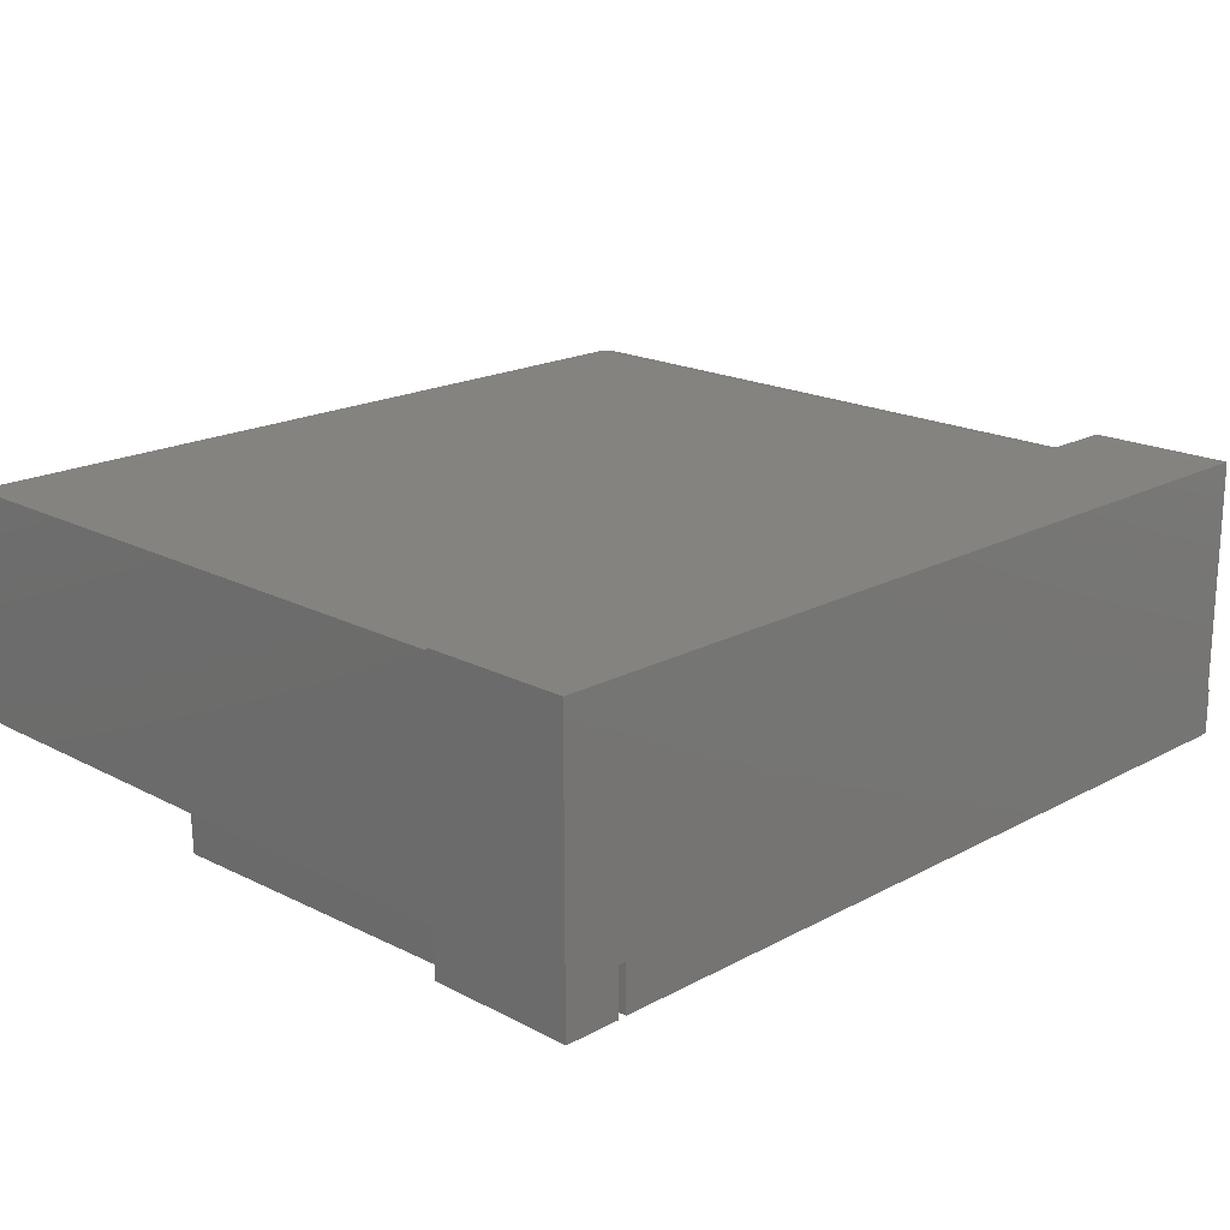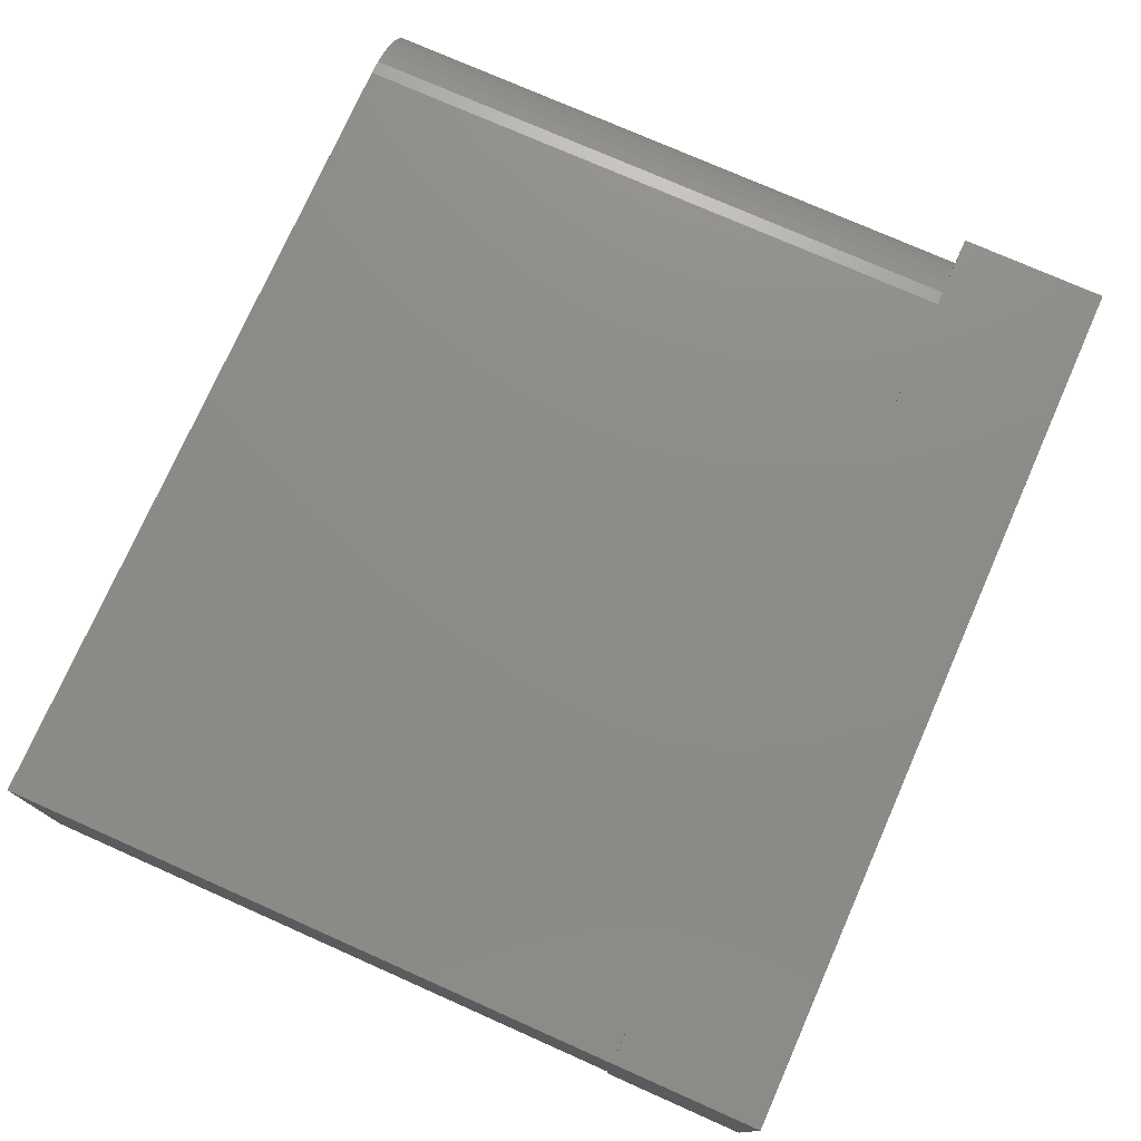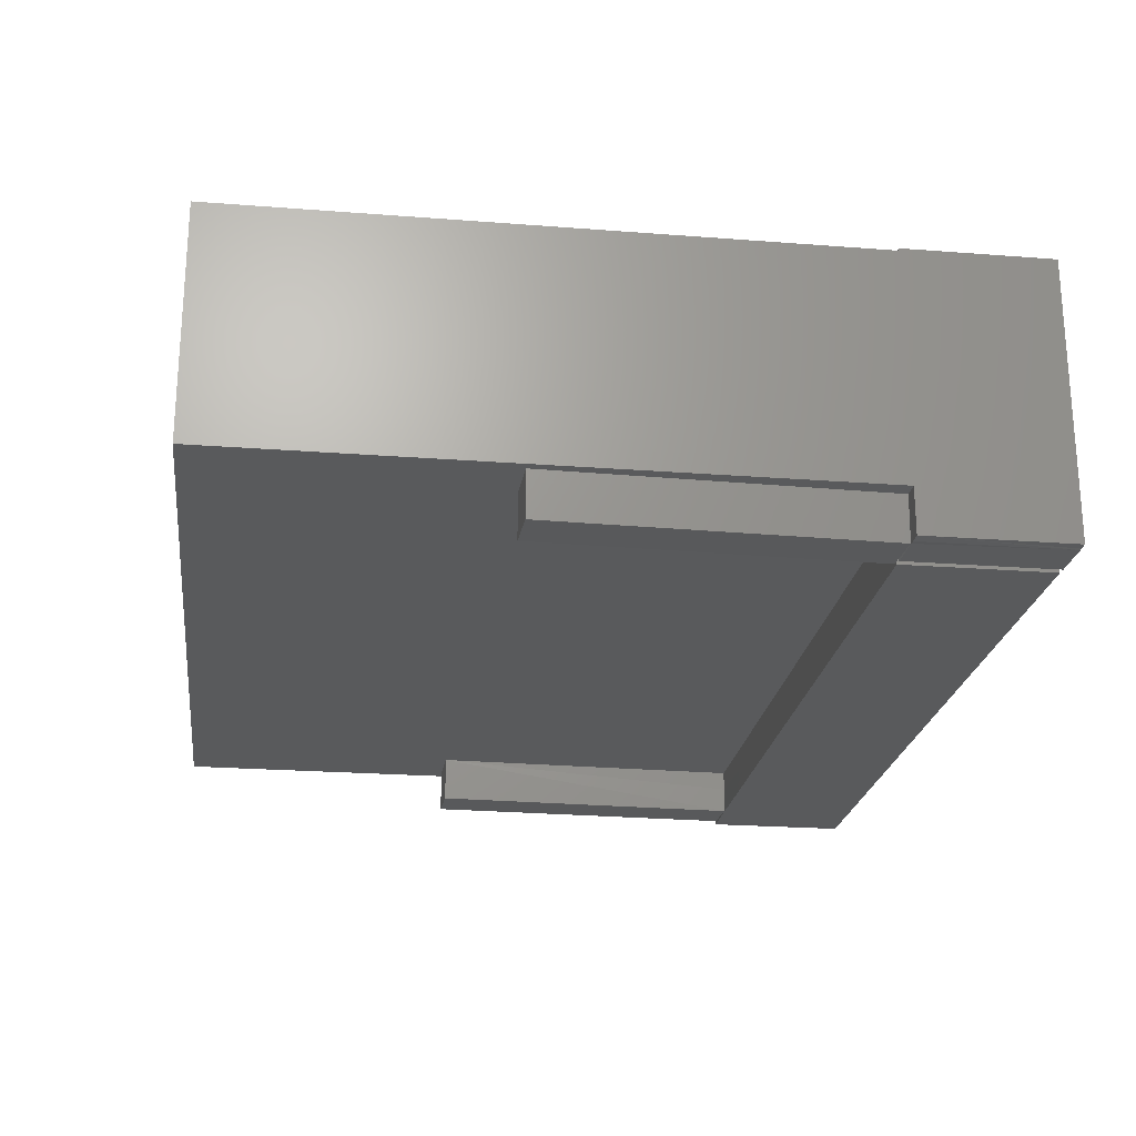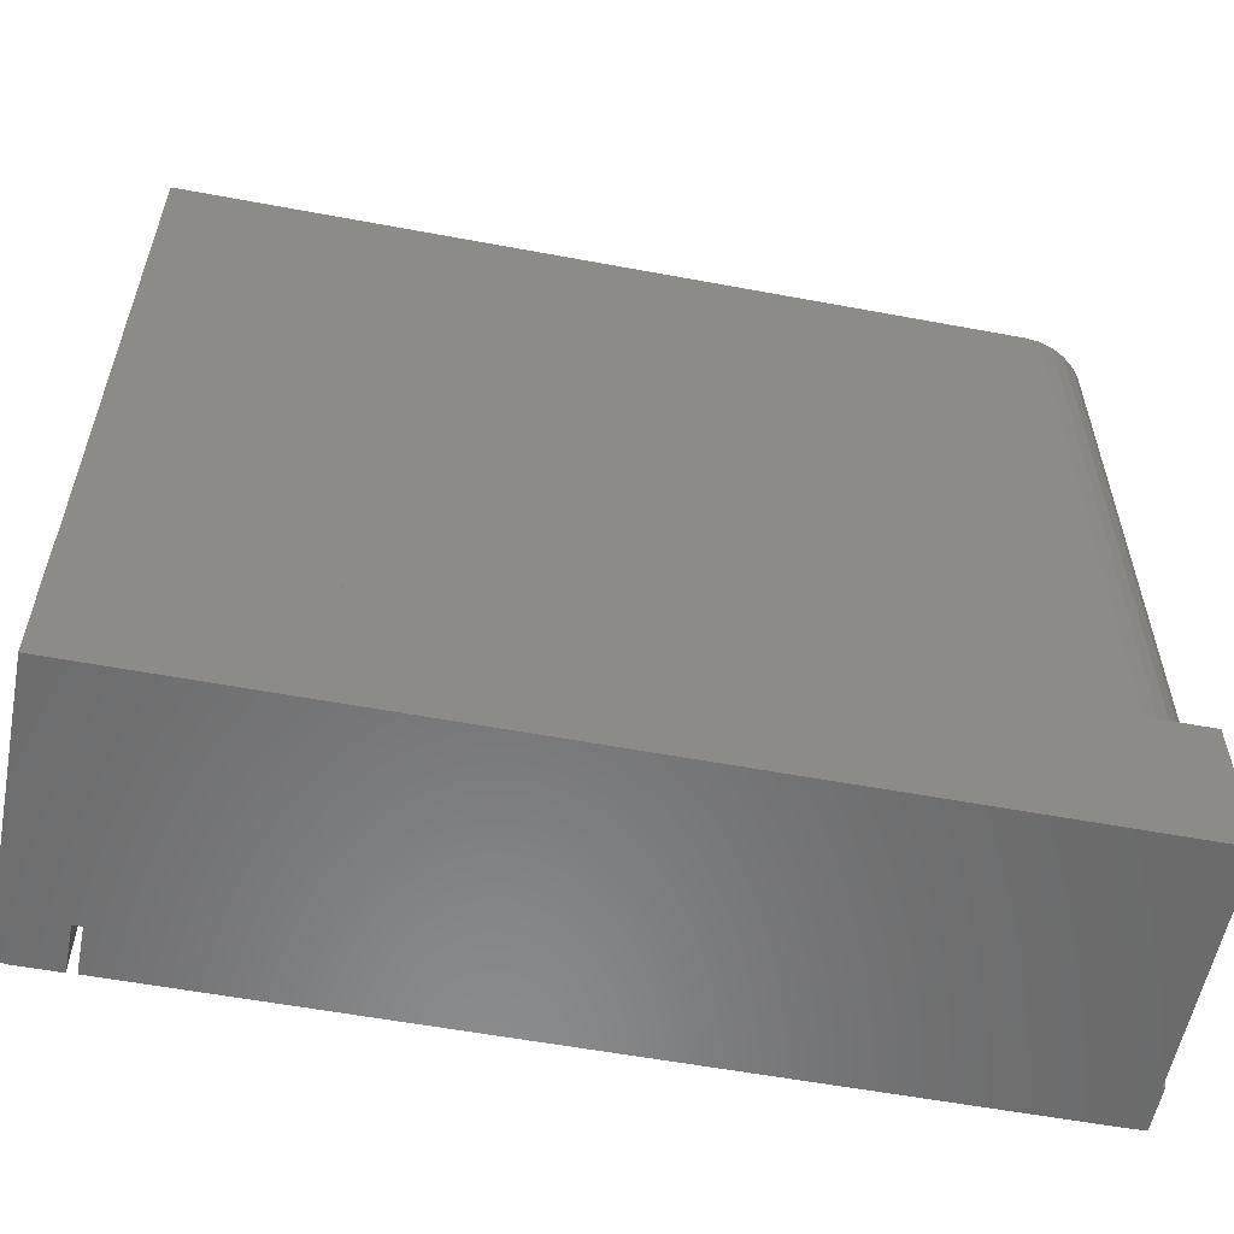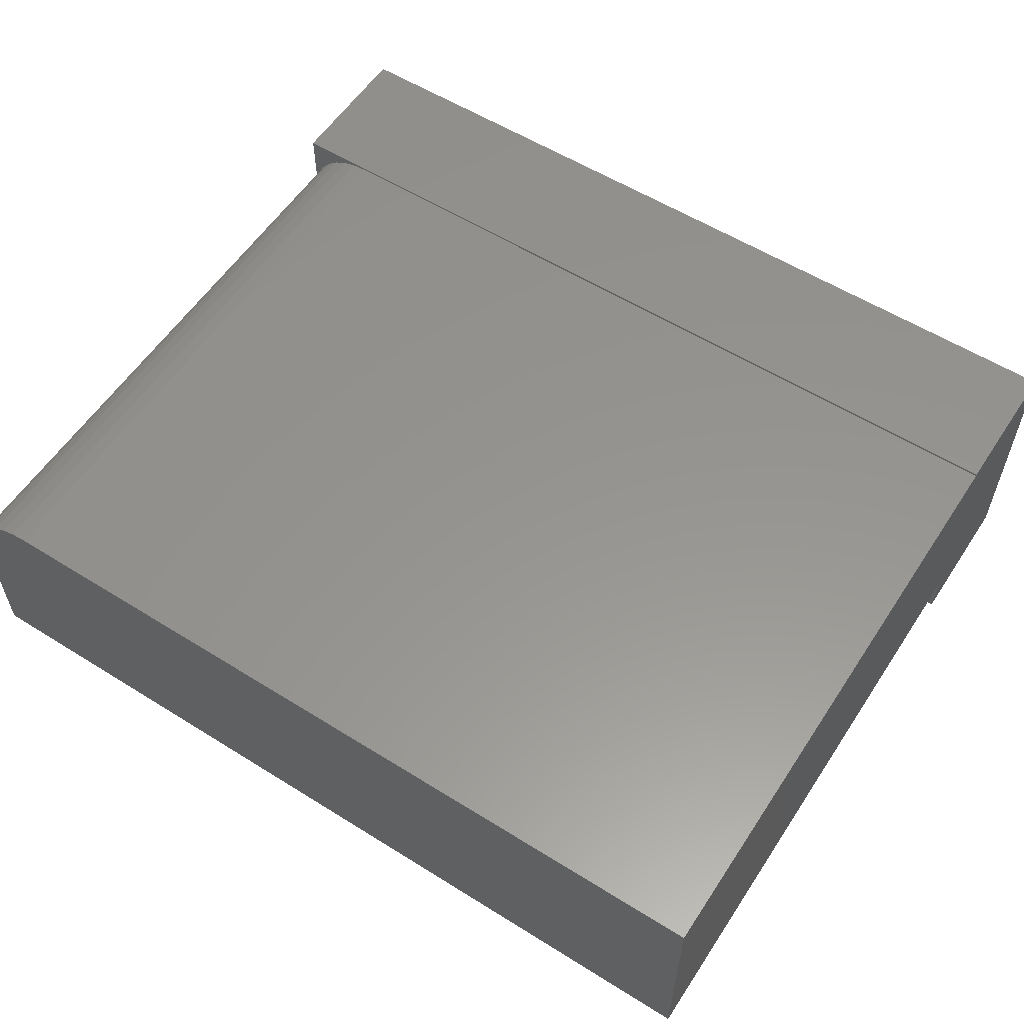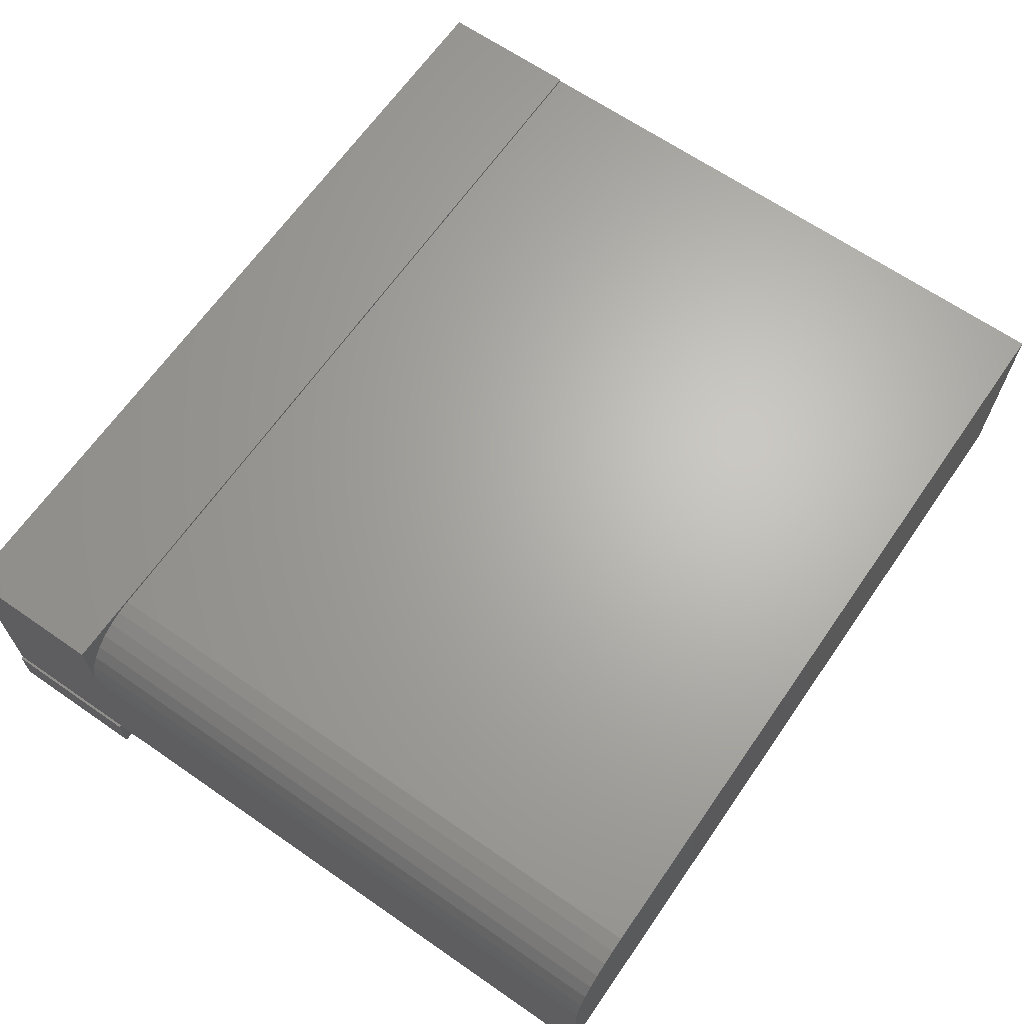
<metadata>
{"format":"stl","ext":"stl","renderer":"f3d","projection":"perspective","resolution":1024,"background":"white","views":[{"elev":18.9,"azim":-45.4,"up":"+Z"},{"elev":75.7,"azim":-66.1,"up":"+Z"},{"elev":-22.5,"azim":-97.6,"up":"+Z"},{"elev":-57.0,"azim":-11.0,"up":"+Y"},{"elev":57.3,"azim":-147.0,"up":"+Z"},{"elev":65.7,"azim":124.8,"up":"+Z"}]}
</metadata>
<code>
# stl→obj: 70 verts, 140 faces
v 0.7022 8.471e-05 1.491e-18
v 0.7437 0.001102 -1.952e-18
v 0.7422 2.439e-18 0
v 0.75 2.439e-18 0
v 0.75 0.5289 0
v 0.7368 0.2823 -3.686e-18
v 0.04926 0.2823 -3.036e-18
v 0 0.5289 0
v 0.6953 0.2812 0
v 0.05616 0.001102 -6.505e-19
v 0.007812 0.2812 0
v 0.01472 5.104e-08 0
v 0.009868 0 0
v 0.007895 0 0
v 2.392e-18 2.439e-18 0
v 0.05469 2.439e-18 0
v 0.04737 0 0
v 0.04737 -0.125 0
v 0.05469 -0.125 0
v 0.75 -0.125 0.1974
v 0.75 1.073e-17 0.1328
v 0.75 1.477e-17 0.1974
v 0.75 0.5289 0.1328
v 0.75 -0.125 -4.163e-17
v 0.7521 -3.774e-35 -0.03906
v 0.7421 -2.568e-20 -0.03947
v 0.7521 2.439e-18 -4.857e-17
v 0.7026 8.471e-05 -0.0169
v 0.7026 -2.568e-20 -0.03947
v 0.01567 8.471e-05 -0.03888
v 0.009868 -2.568e-20 -0.03947
v 0 0 -0.03906
v 0.009868 -0.125 -0.03947
v 0.007895 -0.125 -0.03906
v -2.05e-34 -0.125 -0.03906
v 0.7521 -0.125 -3.469e-17
v 0.7421 -0.125 -0.03947
v 0.7521 -0.125 -0.03906
v 2.142e-17 -0.125 0.1974
v 0.7026 -0.125 -0.03947
v 0.05469 -0.125 -0.03906
v 0.04737 -0.125 -0.03947
v 1.448e-17 1.477e-17 0.1974
v 1.196e-17 1.464e-17 0.1953
v 0 0.5289 0.1953
v 0.04737 -2.568e-20 -0.03947
v 0.04734 0.0008623 -0.0381
v 0.7488 0 0.145
v 0.7452 0 0.1567
v 0.7395 0 0.1675
v 0.7317 0 0.177
v 0.7222 0 0.1848
v 0.7114 0 0.1906
v 0.6997 0 0.1941
v 0.6875 0 0.1953
v 0.05709 0.001102 -0.03786
v 0.05469 0 -0.03906
v 0.6963 0.2812 -0.03905
v 0.7377 0.2823 -0.03803
v 0.7446 0.001102 -0.03786
v 0.008771 0.2812 -0.03905
v 0.05019 0.2823 -0.03803
v 0.7488 0.5289 0.145
v 0.7452 0.5289 0.1567
v 0.7395 0.5289 0.1675
v 0.7317 0.5289 0.177
v 0.7222 0.5289 0.1848
v 0.7114 0.5289 0.1906
v 0.6997 0.5289 0.1941
v 0.6875 0.5289 0.1953
f 1 2 3
f 2 4 3
f 4 2 5
f 2 6 5
f 7 8 5
f 7 5 6
f 7 6 9
f 7 9 10
f 11 12 13
f 11 13 14
f 11 14 15
f 11 15 8
f 11 8 7
f 9 1 16
f 9 16 17
f 9 17 10
f 18 17 19
f 19 17 16
f 20 21 22
f 5 23 4
f 4 23 21
f 4 21 24
f 24 21 20
f 25 26 27
f 28 1 3
f 28 3 4
f 28 4 27
f 28 27 26
f 28 26 29
f 12 30 31
f 32 15 14
f 32 14 13
f 32 13 12
f 32 12 31
f 32 31 33
f 32 33 34
f 32 34 35
f 36 37 38
f 20 39 18
f 20 18 19
f 20 19 24
f 40 37 36
f 40 36 24
f 40 24 19
f 40 19 41
f 18 39 35
f 18 35 34
f 18 34 33
f 18 33 42
f 35 39 43
f 35 43 44
f 35 44 15
f 35 15 32
f 45 8 44
f 44 8 15
f 25 27 38
f 38 27 36
f 20 22 39
f 39 22 43
f 46 42 30
f 30 42 33
f 30 33 31
f 46 30 47
f 22 21 48
f 22 48 49
f 22 49 50
f 22 50 51
f 22 51 52
f 22 52 53
f 22 53 54
f 22 54 55
f 22 55 44
f 22 44 43
f 27 4 36
f 36 4 24
f 56 10 47
f 47 10 17
f 16 57 19
f 19 57 41
f 26 25 37
f 37 25 38
f 29 57 28
f 28 57 16
f 28 16 1
f 41 57 40
f 40 57 29
f 58 59 29
f 29 59 60
f 58 29 9
f 9 29 28
f 9 28 1
f 2 1 60
f 60 1 28
f 60 28 29
f 56 61 62
f 56 47 61
f 61 47 30
f 30 12 61
f 61 12 11
f 21 23 48
f 48 23 63
f 48 63 49
f 49 63 64
f 49 64 50
f 50 64 65
f 50 65 51
f 51 65 66
f 51 66 52
f 52 66 67
f 52 67 53
f 53 67 68
f 53 68 54
f 54 68 69
f 54 69 55
f 55 69 70
f 44 55 45
f 45 55 70
f 40 29 37
f 37 29 26
f 46 18 42
f 46 47 18
f 18 47 17
f 58 9 59
f 59 9 6
f 59 6 60
f 60 6 2
f 61 11 62
f 62 11 7
f 62 7 56
f 56 7 10
f 70 69 68
f 70 68 67
f 70 67 66
f 70 66 65
f 70 65 64
f 70 64 63
f 70 63 23
f 70 23 5
f 70 5 8
f 70 8 45

</code>
